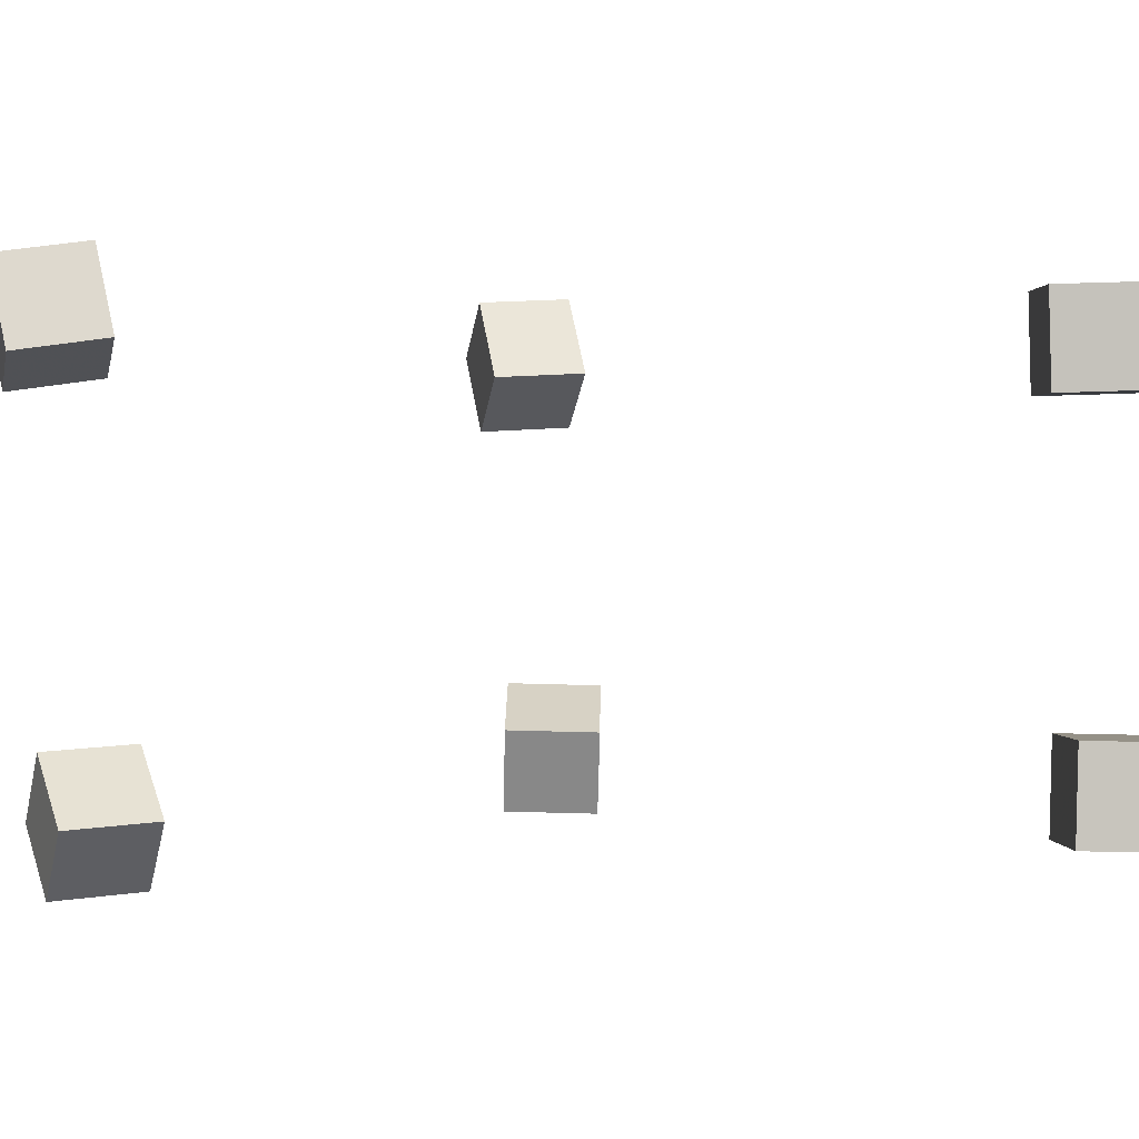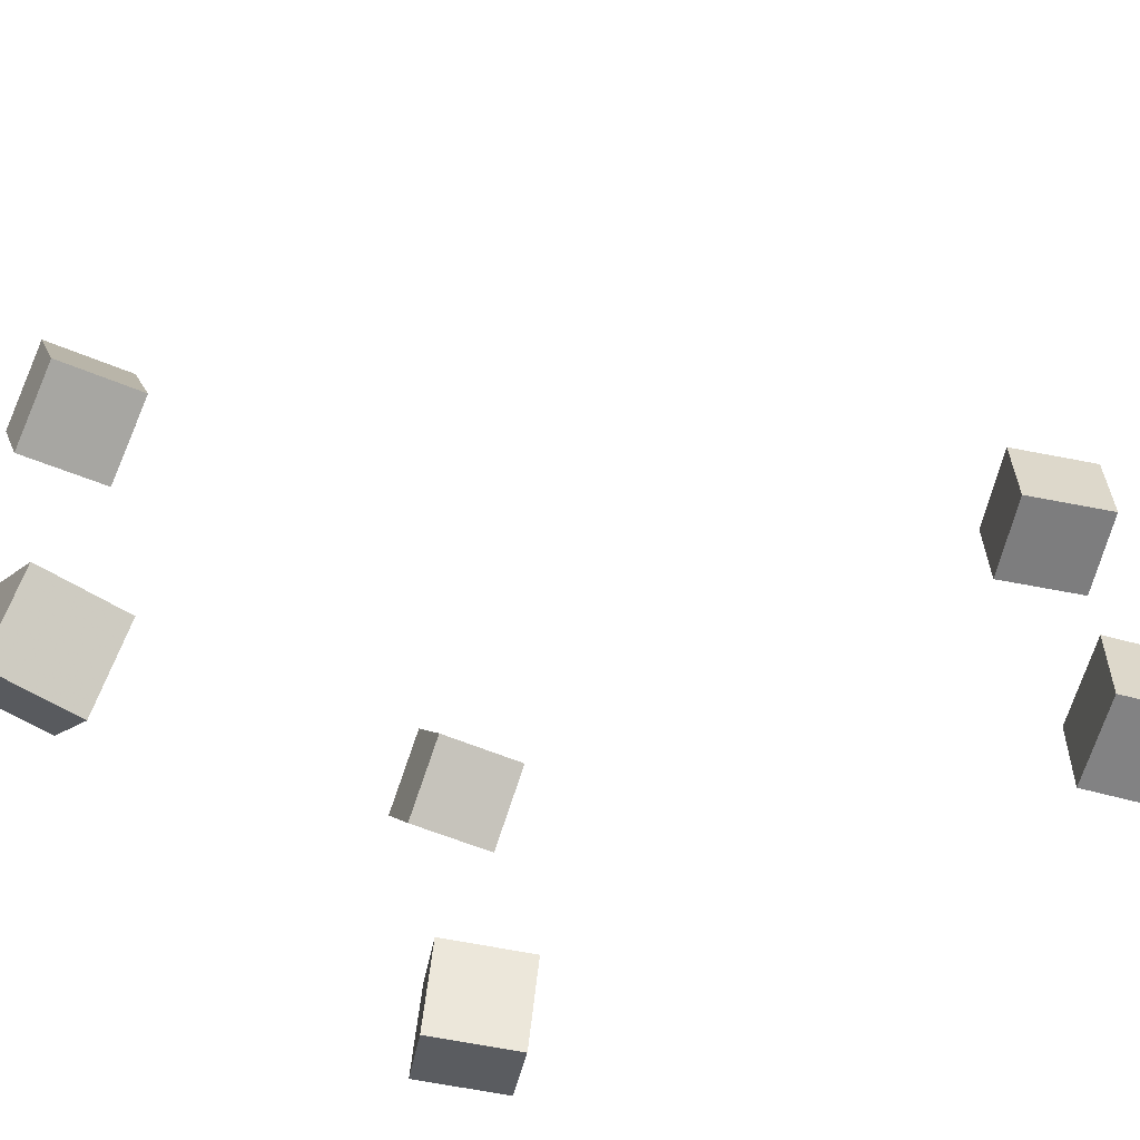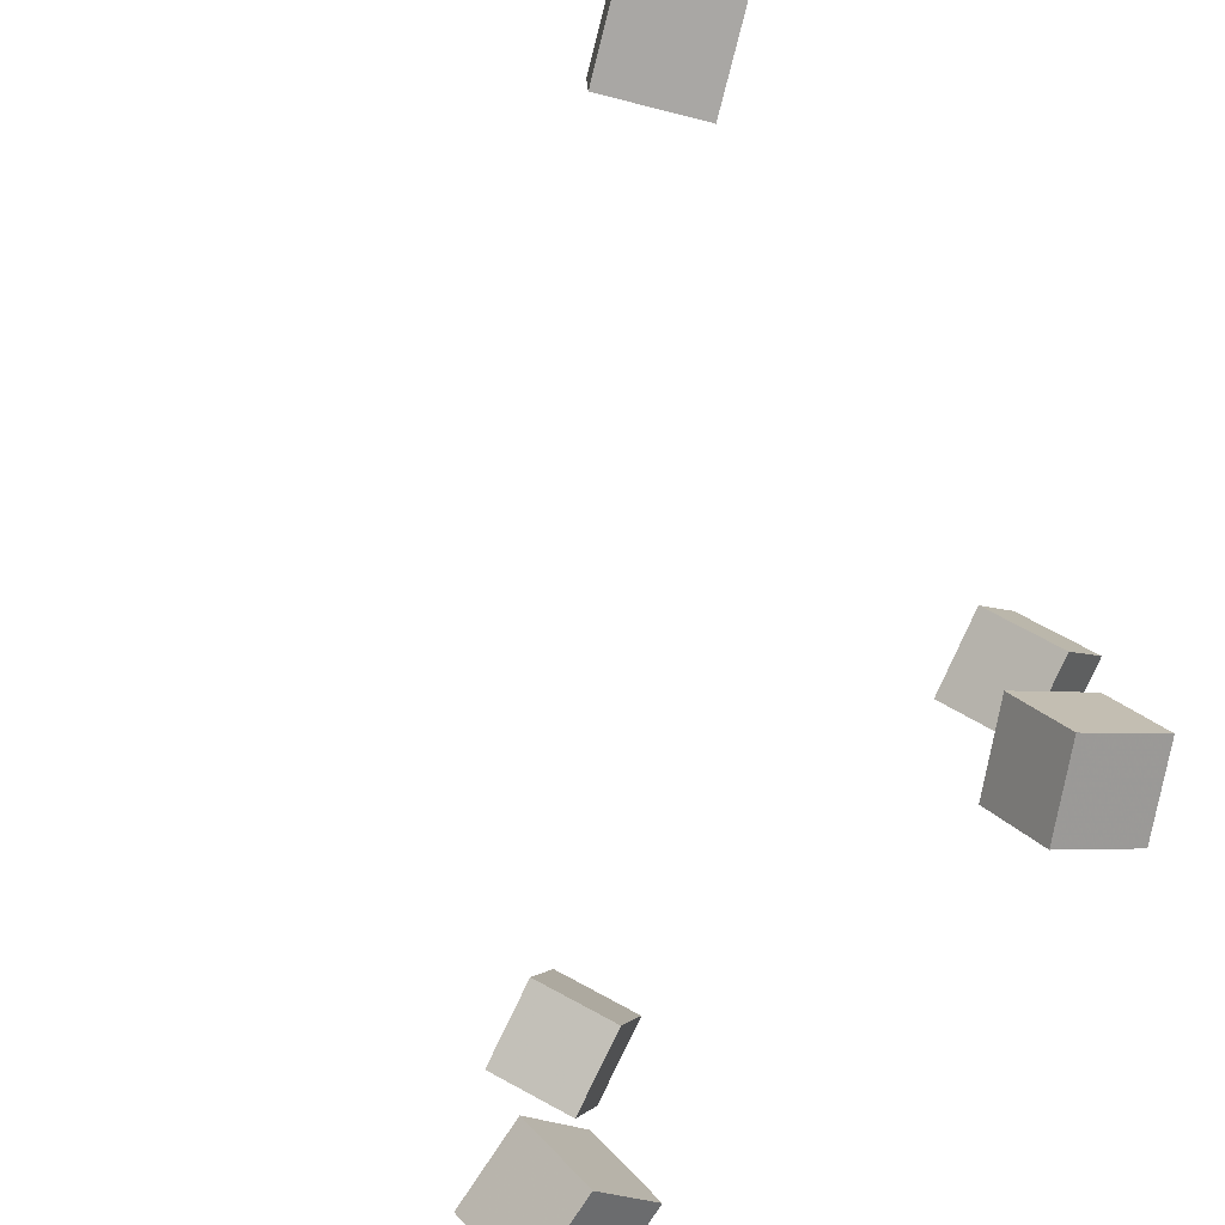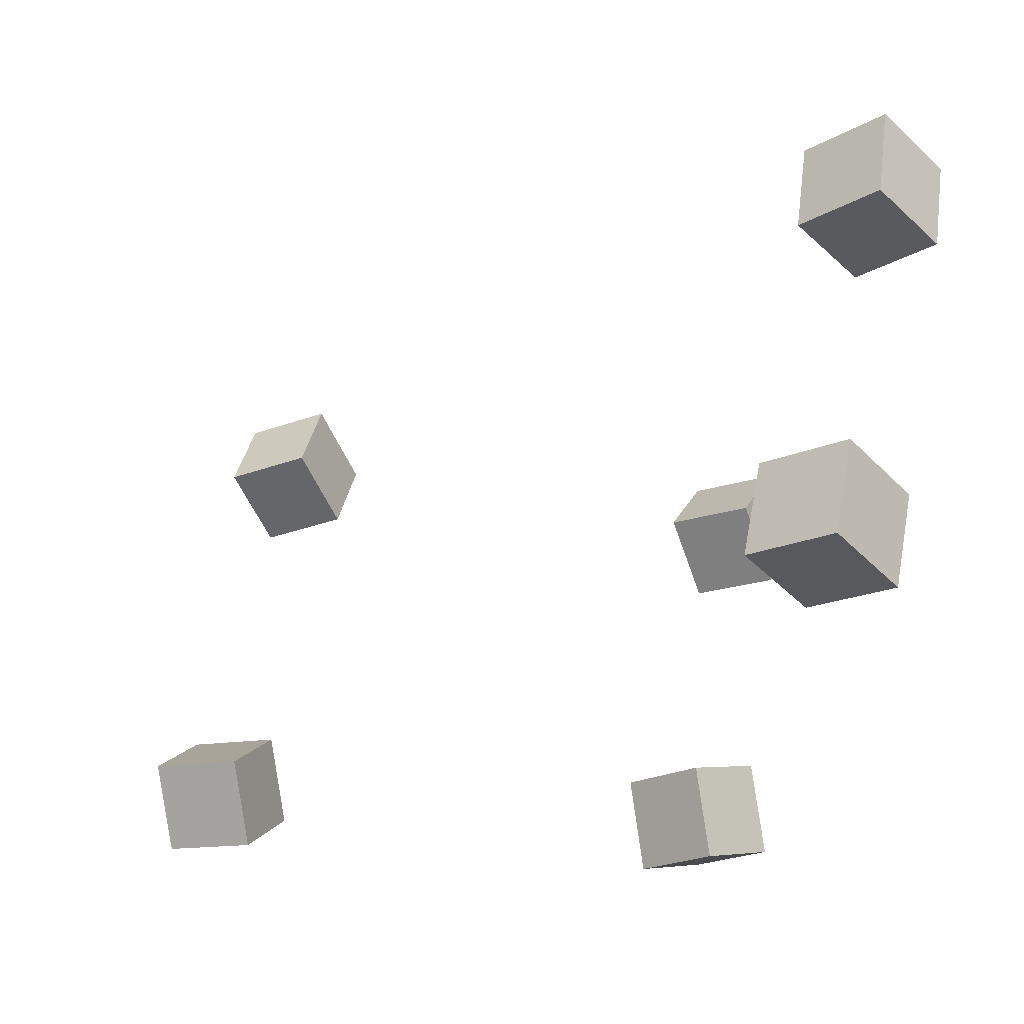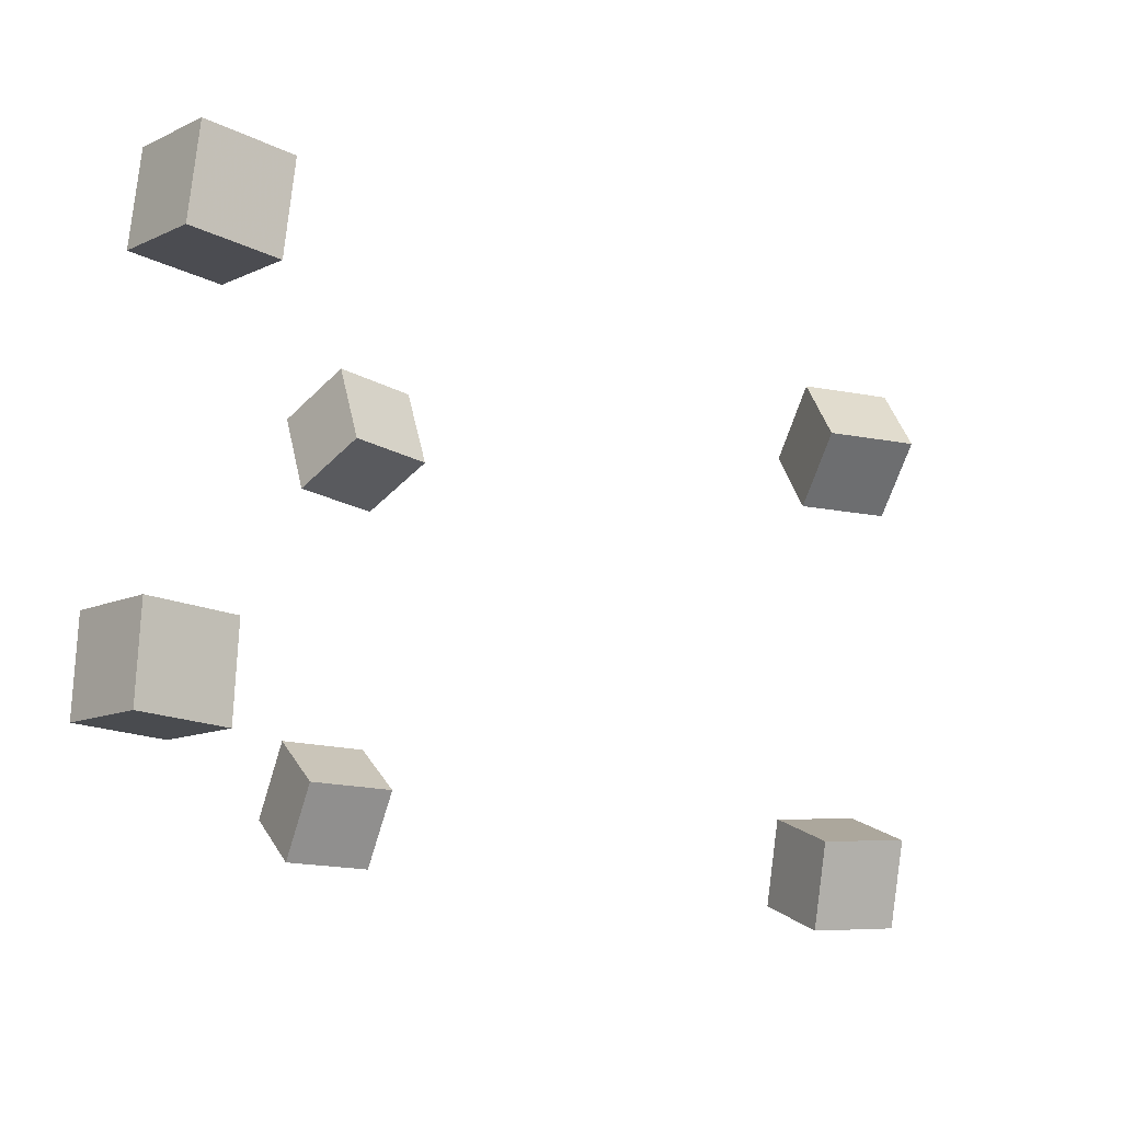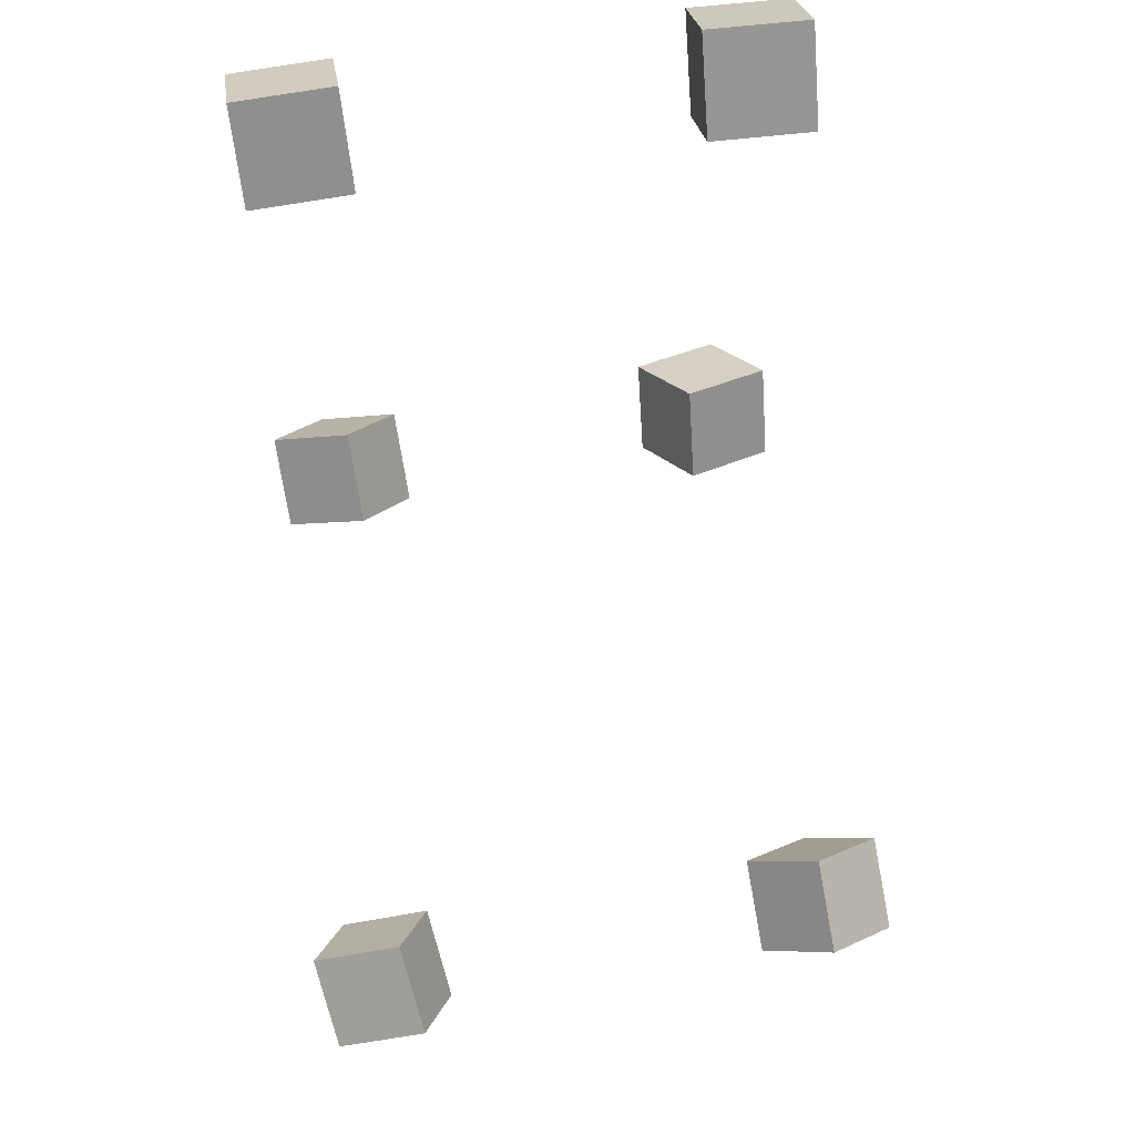
<metadata>
{"format":"obj","ext":"obj","renderer":"f3d","projection":"perspective","resolution":1024,"background":"white","views":[{"elev":-1.2,"azim":136.7,"up":"+Z"},{"elev":-62.3,"azim":126.0,"up":"+Z"},{"elev":-76.3,"azim":-143.6,"up":"+Z"},{"elev":56.7,"azim":-169.2,"up":"+Y"},{"elev":77.0,"azim":5.8,"up":"+Y"},{"elev":73.7,"azim":83.2,"up":"+Y"}]}
</metadata>
<code>
v -0.207 0.2314 -0.1351
v -0.2069 0.2333 -0.08557
v -0.1756 0.2697 -0.1365
v -0.1755 0.2715 -0.08703
v -0.1687 0.2 -0.1339
v -0.1687 0.2019 -0.08443
v -0.1373 0.2383 -0.1354
v -0.1372 0.2401 -0.0859
f 1.0 7.0 5.0
f 1.0 3.0 7.0
f 1.0 4.0 3.0
f 1.0 2.0 4.0
f 3.0 8.0 7.0
f 3.0 4.0 8.0
f 5.0 7.0 8.0
f 5.0 8.0 6.0
f 1.0 5.0 6.0
f 1.0 6.0 2.0
f 2.0 6.0 8.0
f 2.0 8.0 4.0
v -0.2039 0.2231 0.1237
v -0.1672 0.1901 0.1222
v -0.1712 0.2597 0.1212
v -0.1344 0.2267 0.1196
v -0.2067 0.2222 0.07465
v -0.17 0.1892 0.07313
v -0.174 0.2588 0.07214
v -0.1372 0.2259 0.07062
f 9.0 15.0 13.0
f 9.0 11.0 15.0
f 9.0 12.0 11.0
f 9.0 10.0 12.0
f 11.0 16.0 15.0
f 11.0 12.0 16.0
f 13.0 15.0 16.0
f 13.0 16.0 14.0
f 9.0 13.0 14.0
f 9.0 14.0 10.0
f 10.0 14.0 16.0
f 10.0 16.0 12.0
v -0.1381 -0.1424 -0.1092
v -0.1226 -0.1245 -0.06524
v -0.1742 -0.1083 -0.1104
v -0.1587 -0.09036 -0.06647
v -0.1074 -0.1109 -0.1328
v -0.09193 -0.09298 -0.08891
v -0.1435 -0.07669 -0.1341
v -0.128 -0.05879 -0.09014
f 17.0 23.0 21.0
f 17.0 19.0 23.0
f 17.0 20.0 19.0
f 17.0 18.0 20.0
f 19.0 24.0 23.0
f 19.0 20.0 24.0
f 21.0 23.0 24.0
f 21.0 24.0 22.0
f 17.0 21.0 22.0
f 17.0 22.0 18.0
f 18.0 22.0 24.0
f 18.0 24.0 20.0
v 0.1246 -0.139 0.08489
v 0.1242 -0.1559 0.1321
v 0.1486 -0.09755 0.09993
v 0.1482 -0.1144 0.1472
v 0.1688 -0.1618 0.07709
v 0.1684 -0.1788 0.1243
v 0.1928 -0.1204 0.09213
v 0.1925 -0.1373 0.1394
f 25.0 31.0 29.0
f 25.0 27.0 31.0
f 25.0 28.0 27.0
f 25.0 26.0 28.0
f 27.0 32.0 31.0
f 27.0 28.0 32.0
f 29.0 31.0 32.0
f 29.0 32.0 30.0
f 25.0 29.0 30.0
f 25.0 30.0 26.0
f 26.0 30.0 32.0
f 26.0 32.0 28.0
v 0.1651 -0.1279 -0.1638
v 0.1185 -0.1107 -0.1607
v 0.1792 -0.09612 -0.1284
v 0.1326 -0.07896 -0.1252
v 0.1549 -0.162 -0.1292
v 0.1083 -0.1449 -0.126
v 0.169 -0.1303 -0.09372
v 0.1224 -0.1131 -0.09056
f 33.0 39.0 37.0
f 33.0 35.0 39.0
f 33.0 36.0 35.0
f 33.0 34.0 36.0
f 35.0 40.0 39.0
f 35.0 36.0 40.0
f 37.0 39.0 40.0
f 37.0 40.0 38.0
f 33.0 37.0 38.0
f 33.0 38.0 34.0
f 34.0 38.0 40.0
f 34.0 40.0 36.0
v -0.1541 -0.1098 0.07321
v -0.1644 -0.1336 0.1153
v -0.1319 -0.07384 0.09897
v -0.1422 -0.09762 0.141
v -0.1113 -0.1339 0.07007
v -0.1216 -0.1577 0.1121
v -0.0892 -0.09788 0.09583
v -0.09949 -0.1217 0.1379
f 41.0 47.0 45.0
f 41.0 43.0 47.0
f 41.0 44.0 43.0
f 41.0 42.0 44.0
f 43.0 48.0 47.0
f 43.0 44.0 48.0
f 45.0 47.0 48.0
f 45.0 48.0 46.0
f 41.0 45.0 46.0
f 41.0 46.0 42.0
f 42.0 46.0 48.0
f 42.0 48.0 44.0

</code>
